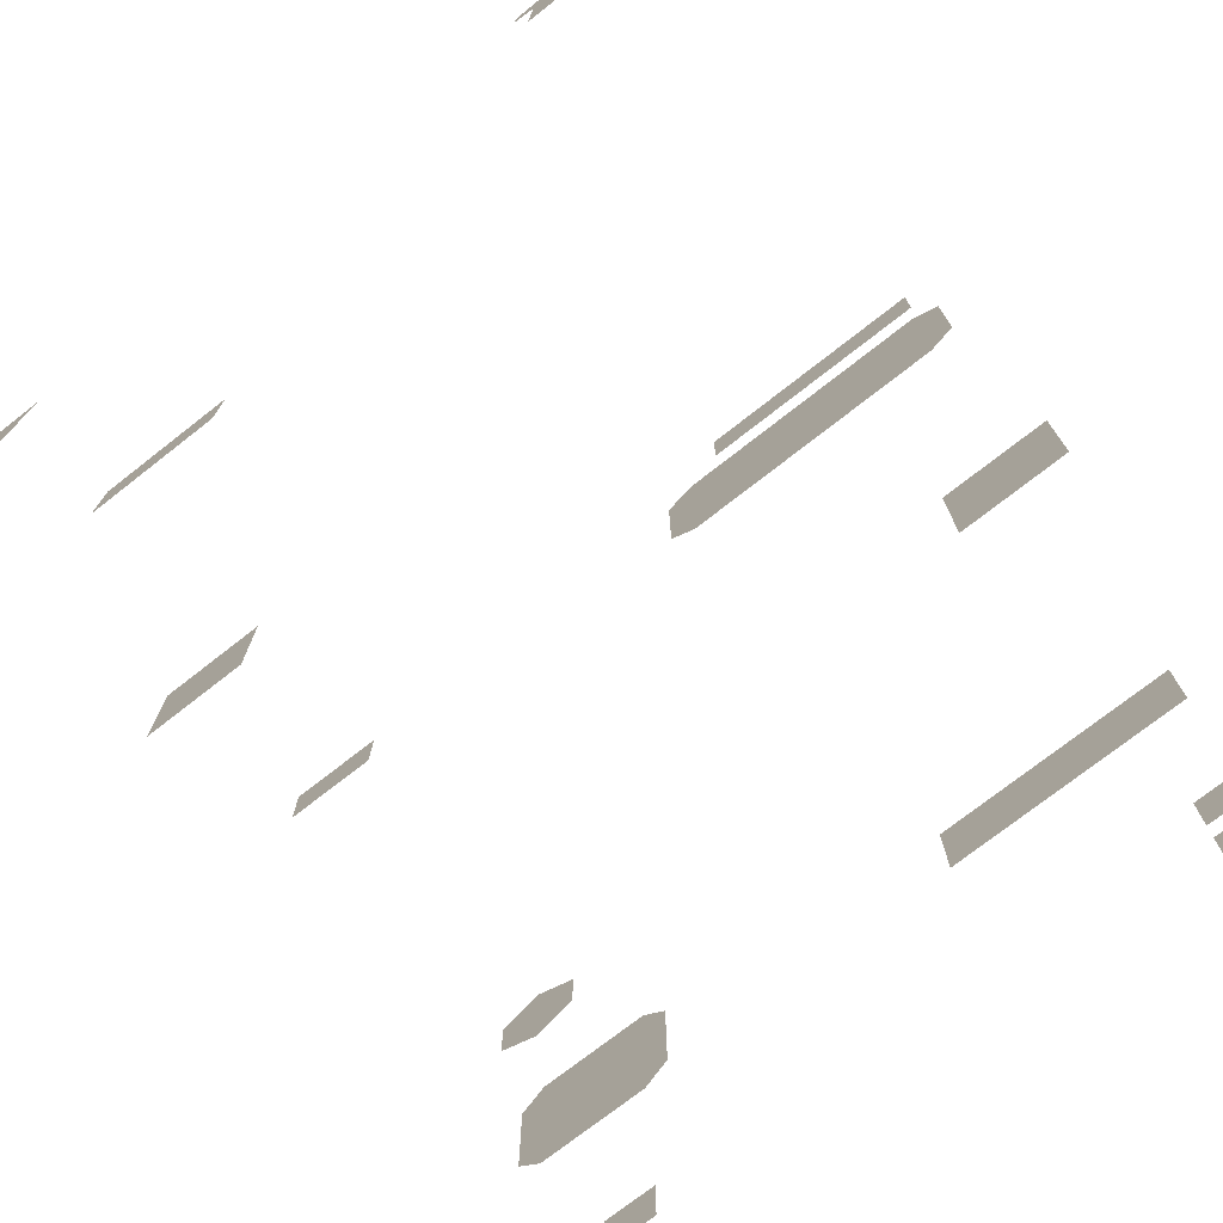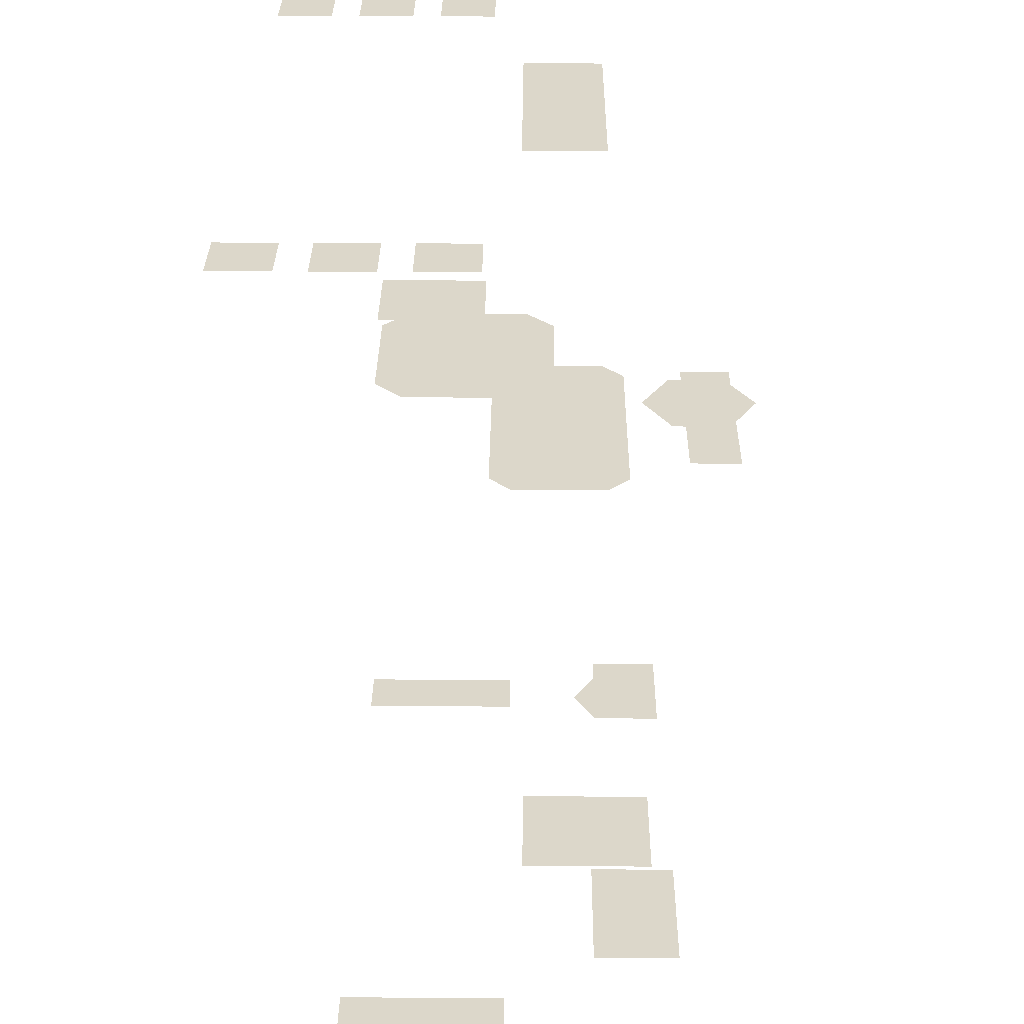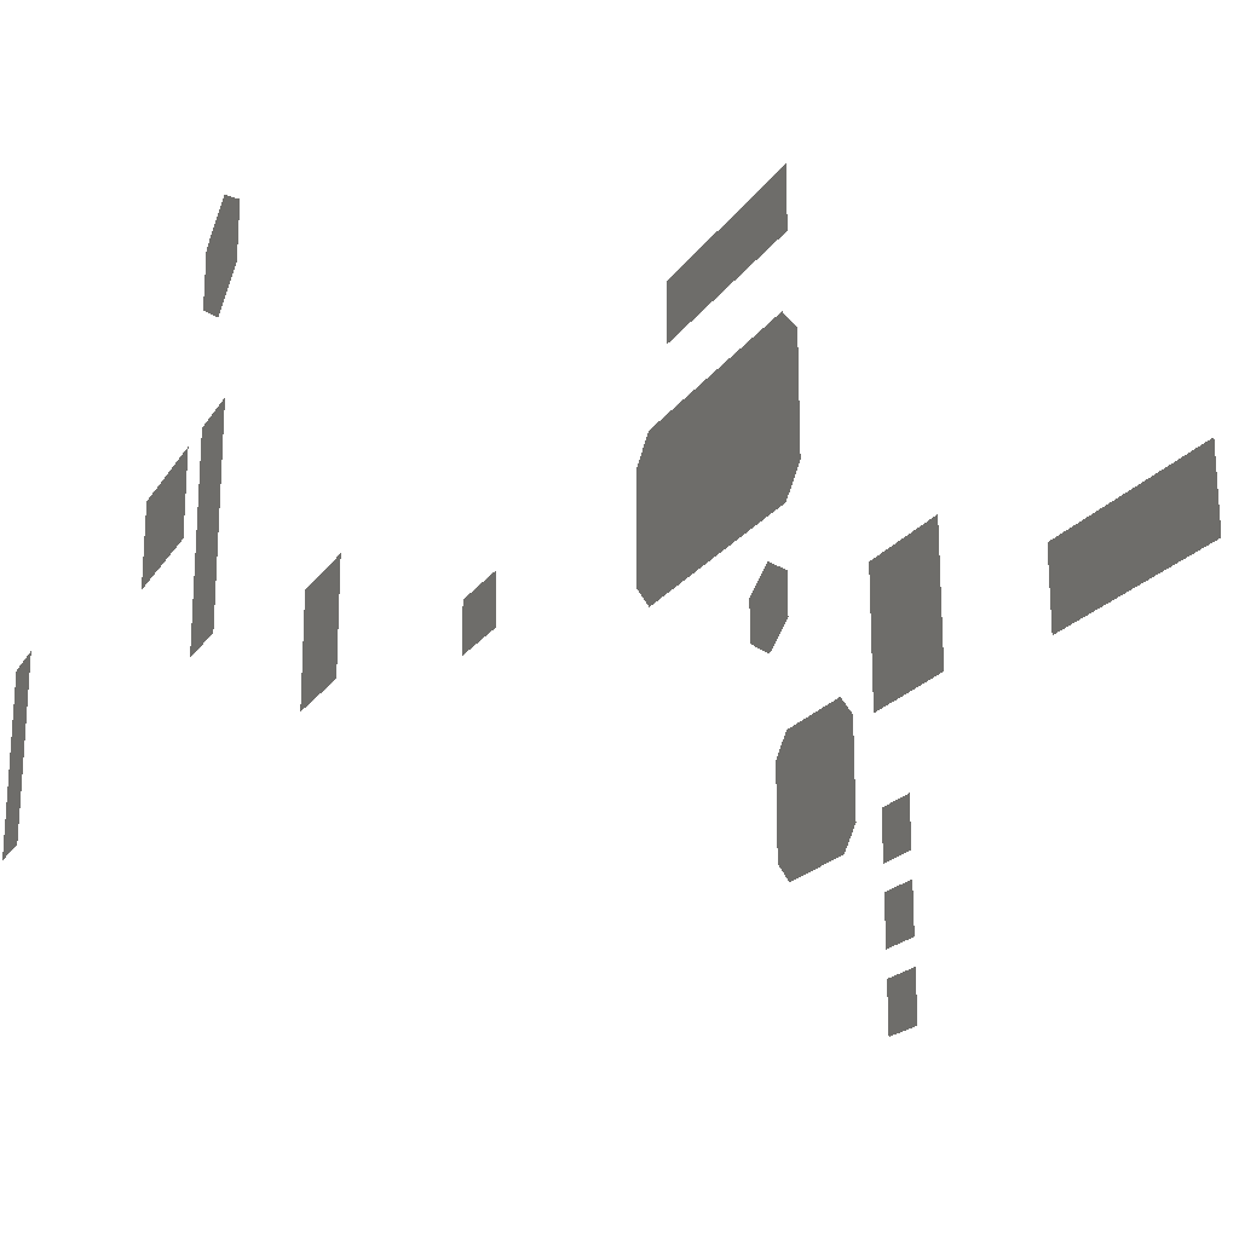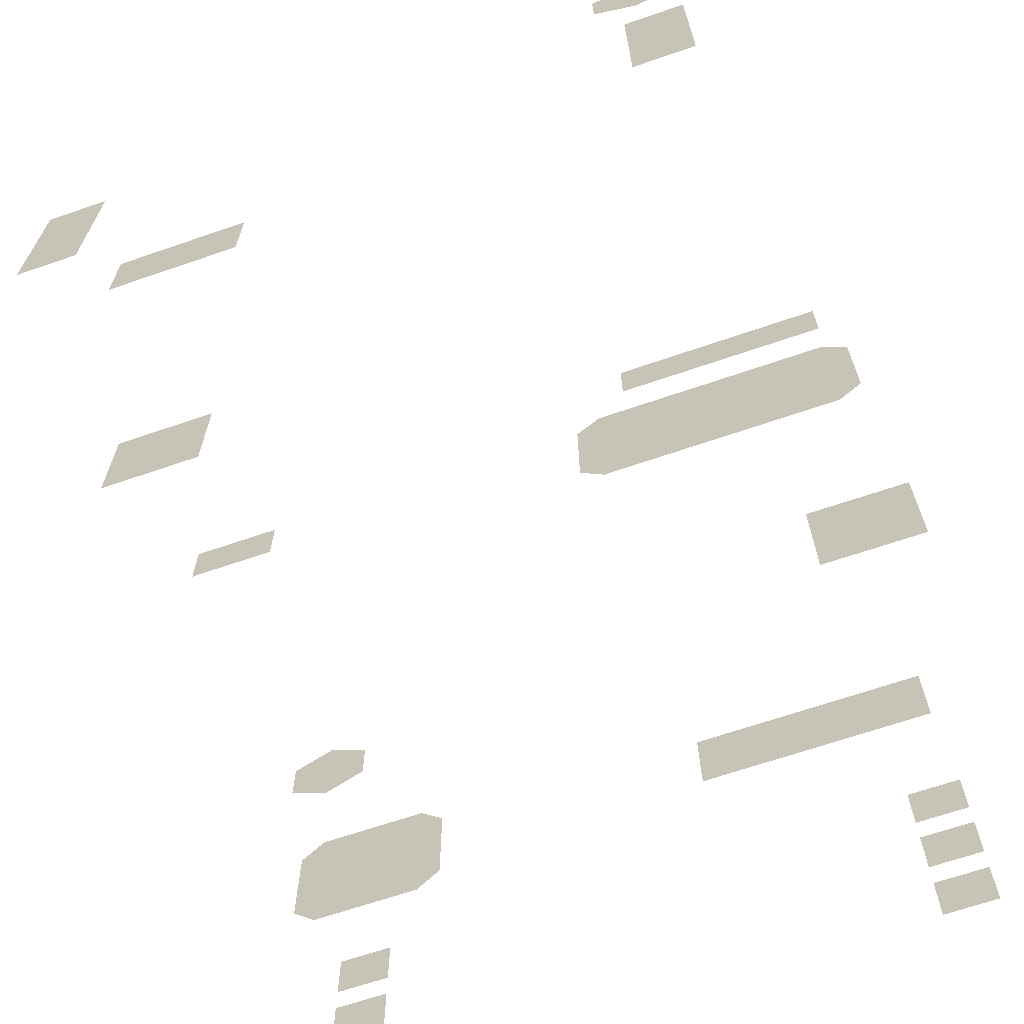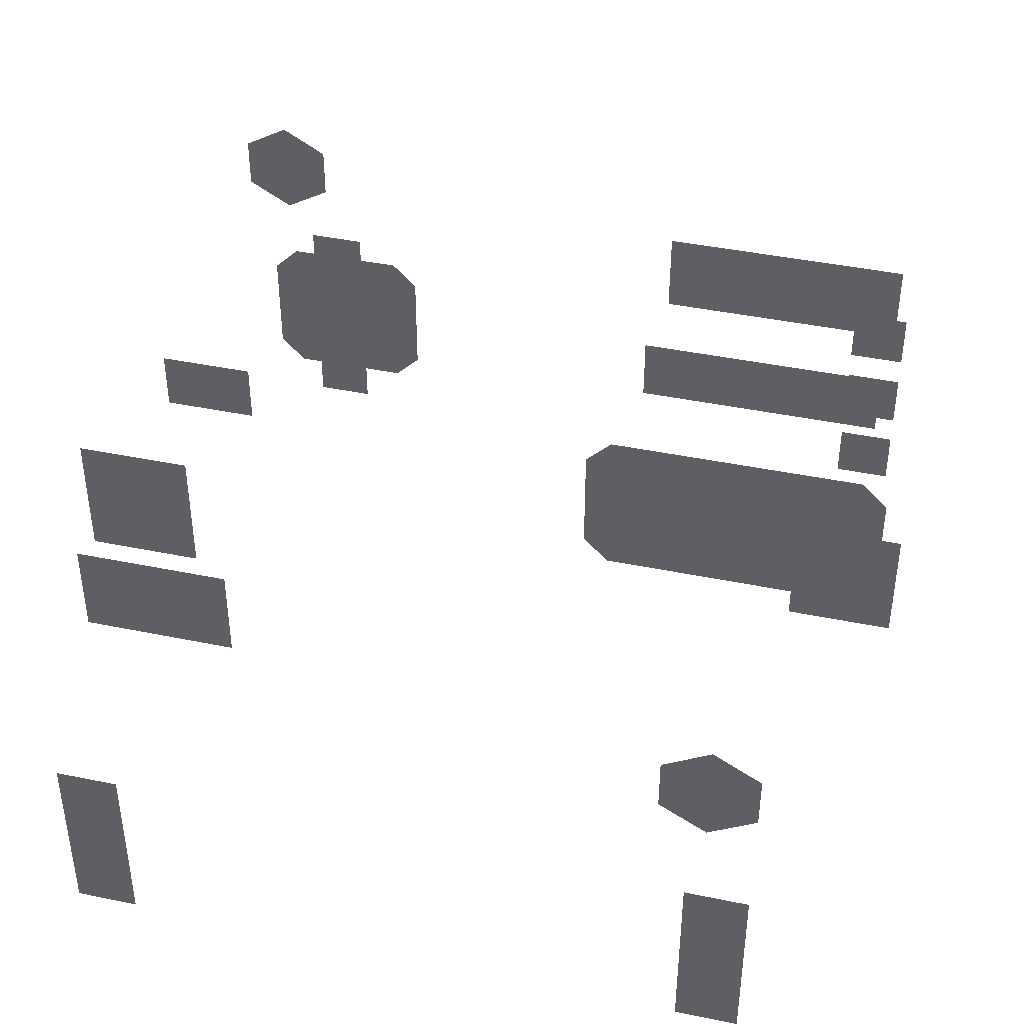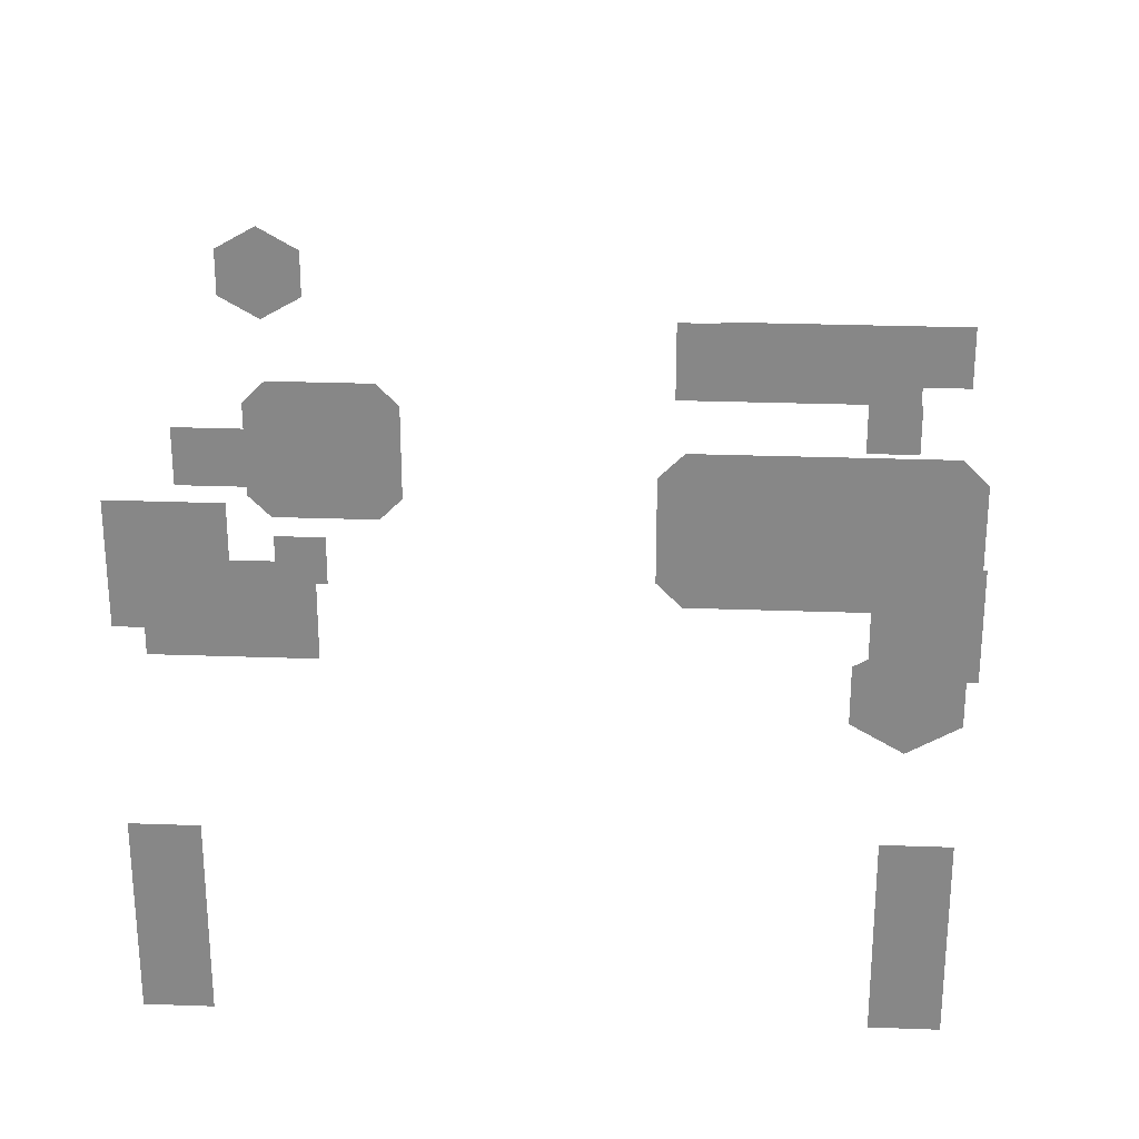
<metadata>
{"format":"obj","ext":"obj","renderer":"f3d","projection":"perspective","resolution":1024,"background":"white","views":[{"elev":-74.6,"azim":-142.0,"up":"+Y"},{"elev":30.7,"azim":90.6,"up":"+Z"},{"elev":-19.8,"azim":-113.6,"up":"+Y"},{"elev":-66.5,"azim":-160.9,"up":"+Y"},{"elev":42.2,"azim":-166.1,"up":"+Y"},{"elev":27.3,"azim":-176.8,"up":"+Y"}]}
</metadata>
<code>
g board
v 2.139 3.651 3.403
v 2.559 3.651 3.403
v 2.559 3.231 3.403
v 2.139 3.231 3.403
v 2.335 3.767 -3.004
v 2.335 2.507 -3.004
v 1.915 2.507 -3.004
v 1.915 3.767 -3.004
v -2.559 1.962 3.403
v -2.559 2.382 3.403
v -2.139 2.382 3.403
v -2.139 1.962 3.403
v -2.559 2.597 3.403
v -2.559 3.017 3.403
v -2.139 3.017 3.403
v -2.139 2.597 3.403
v -2.559 3.231 3.403
v -2.559 3.651 3.403
v -2.139 3.651 3.403
v -2.139 3.231 3.403
v 2.139 2.382 3.403
v 2.559 2.382 3.403
v 2.559 1.962 3.403
v 2.139 1.962 3.403
v -0.9659 5.229 0.08952
v -2.576 5.229 0.08952
v -2.576 5.649 0.08952
v -0.9659 5.649 0.08952
v 2.393 5.37 2.428
v 2.704 5.19 2.428
v 2.704 4.83 2.428
v 2.393 4.65 2.428
v 2.081 5.19 2.428
v 2.081 4.83 2.428
v 2.139 3.017 3.403
v 2.559 3.017 3.403
v 2.559 2.597 3.403
v 2.139 2.597 3.403
v 2.617 4.808 0.1426
v 2.617 4.388 0.1426
v 1.966 4.388 0.1426
v 1.966 4.808 0.1426
v -2.336 4.531 -2.966
v -2.336 4.891 -2.966
v -2.025 5.071 -2.966
v -2.025 4.351 -2.966
v -1.713 4.891 -2.966
v -1.713 4.531 -2.966
v -2.845 2.667 0.819
v -2.845 3.557 0.819
v -2.066 3.557 0.819
v -2.066 2.667 0.819
v 2.066 4.796 -0.9421
v 2.845 4.796 -0.9421
v 2.845 3.906 -0.9421
v 2.066 3.906 -0.9421
v -2.501 3.872 2.894
v -2.501 4.502 2.894
v -0.6509 4.502 2.894
v -0.6509 3.872 2.894
v 1.317 5.062 -2.222
v 2.331 5.062 -2.222
v 2.331 4.432 -2.222
v 1.317 4.432 -2.222
v -1.915 2.507 -2.992
v -2.335 2.507 -2.992
v -2.335 3.767 -2.992
v -1.915 3.767 -2.992
v -2.73 3.791 0.05884
v -2.73 4.561 0.05884
v -2.55 4.741 0.05884
v -2.55 3.611 0.05884
v -0.7597 4.741 0.05884
v -0.7597 3.611 0.05884
v -0.5797 4.561 0.05884
v -0.5797 3.791 0.05884
v 2.414 4.098 2.565
v 2.594 3.918 2.565
v 2.594 3.148 2.565
v 2.414 2.968 2.565
v 1.584 4.098 2.565
v 1.584 2.968 2.565
v 1.404 3.918 2.565
v 1.404 3.148 2.565
g board_0
f 3 2 1
f 4 3 1
f 7 6 5
f 8 7 5
f 11 10 9
f 12 11 9
f 15 14 13
f 16 15 13
f 19 18 17
f 20 19 17
f 23 22 21
f 24 23 21
f 27 26 25
f 28 27 25
f 31 30 29
f 32 31 29
f 32 29 33
f 34 32 33
f 37 36 35
f 38 37 35
f 41 40 39
f 42 41 39
f 45 44 43
f 46 45 43
f 47 45 46
f 48 47 46
f 51 50 49
f 52 51 49
f 55 54 53
f 56 55 53
f 59 58 57
f 60 59 57
f 63 62 61
f 64 63 61
f 67 66 65
f 68 67 65
f 71 70 69
f 72 71 69
f 73 71 72
f 74 73 72
f 75 73 74
f 76 75 74
f 79 78 77
f 80 79 77
f 80 77 81
f 82 80 81
f 82 81 83
f 84 82 83

</code>
